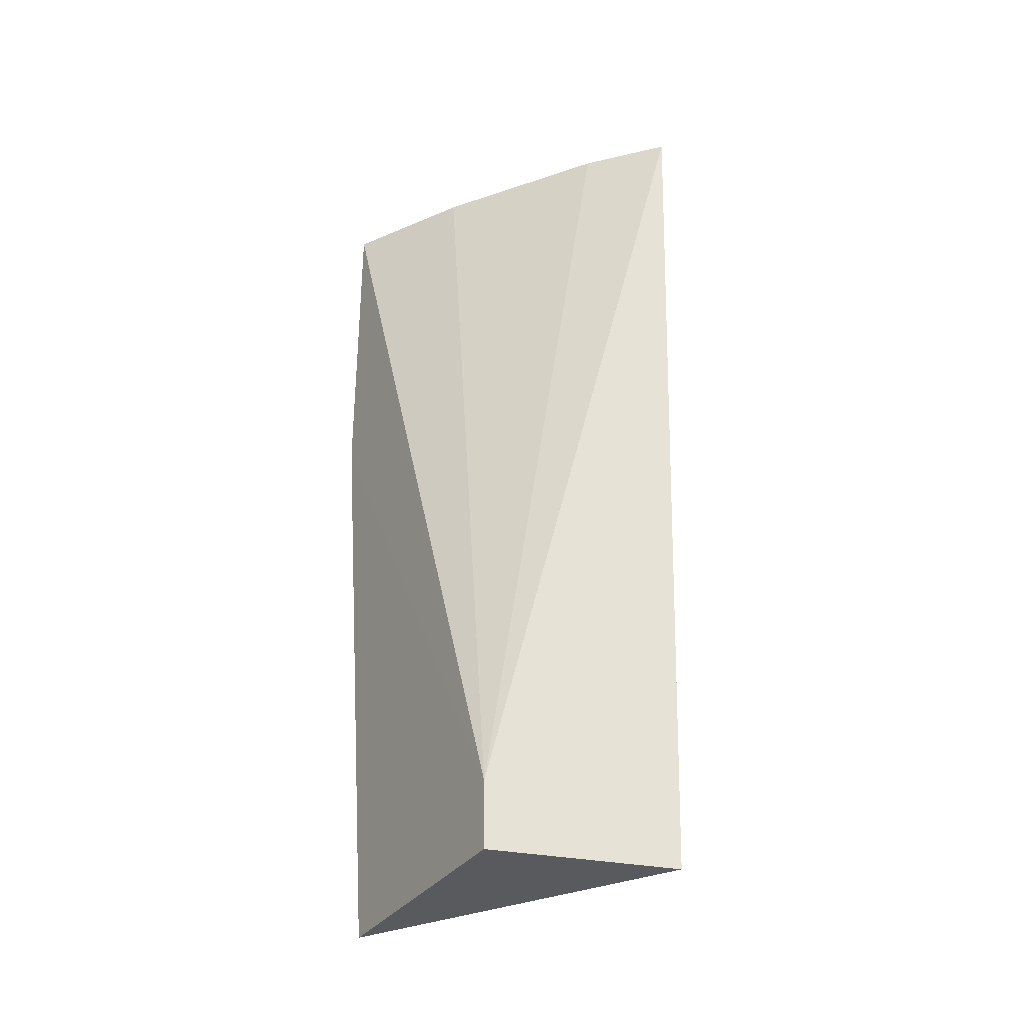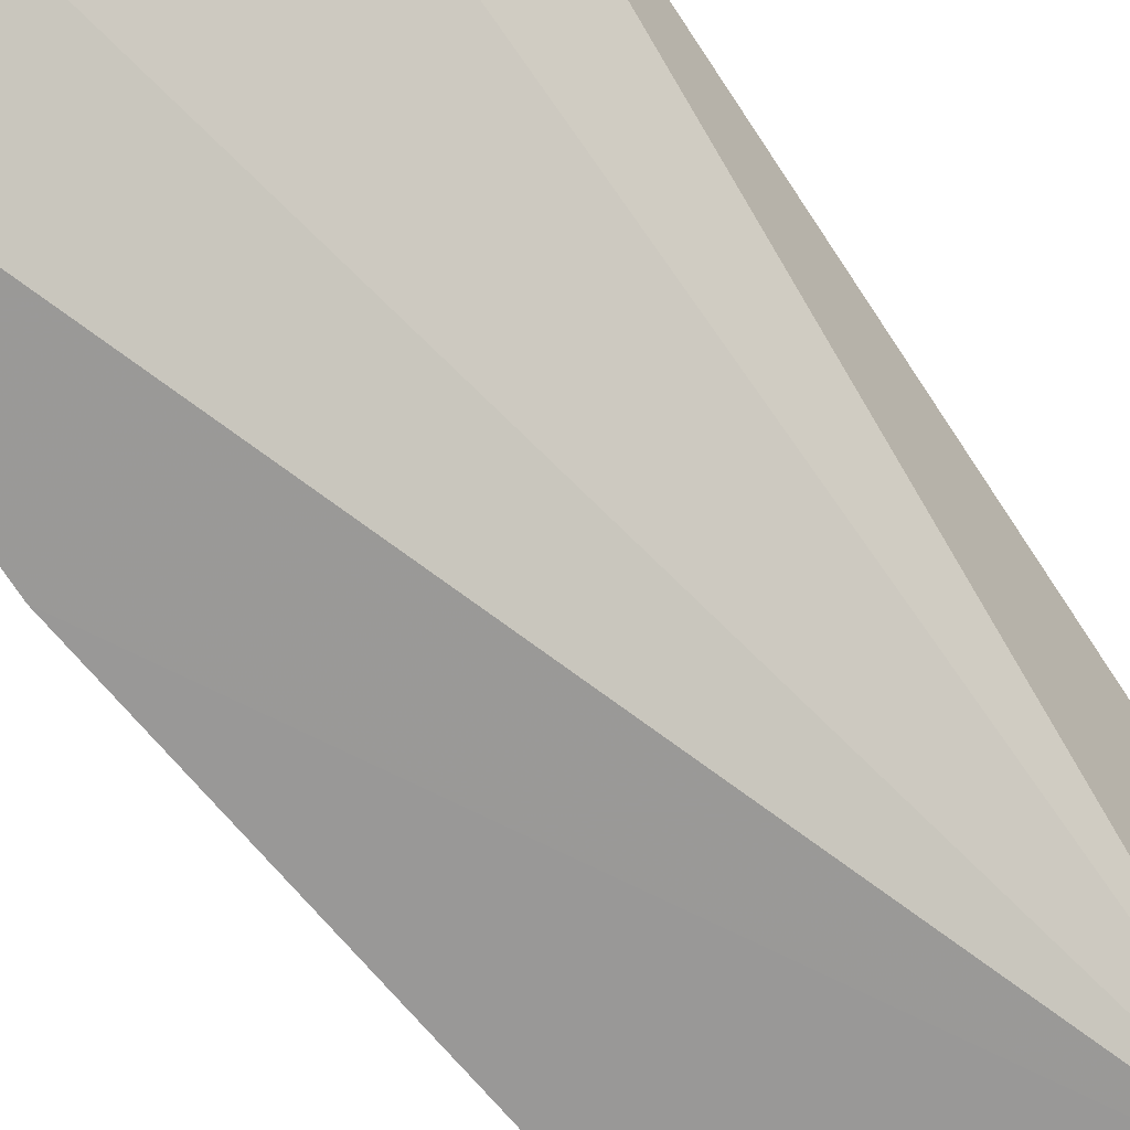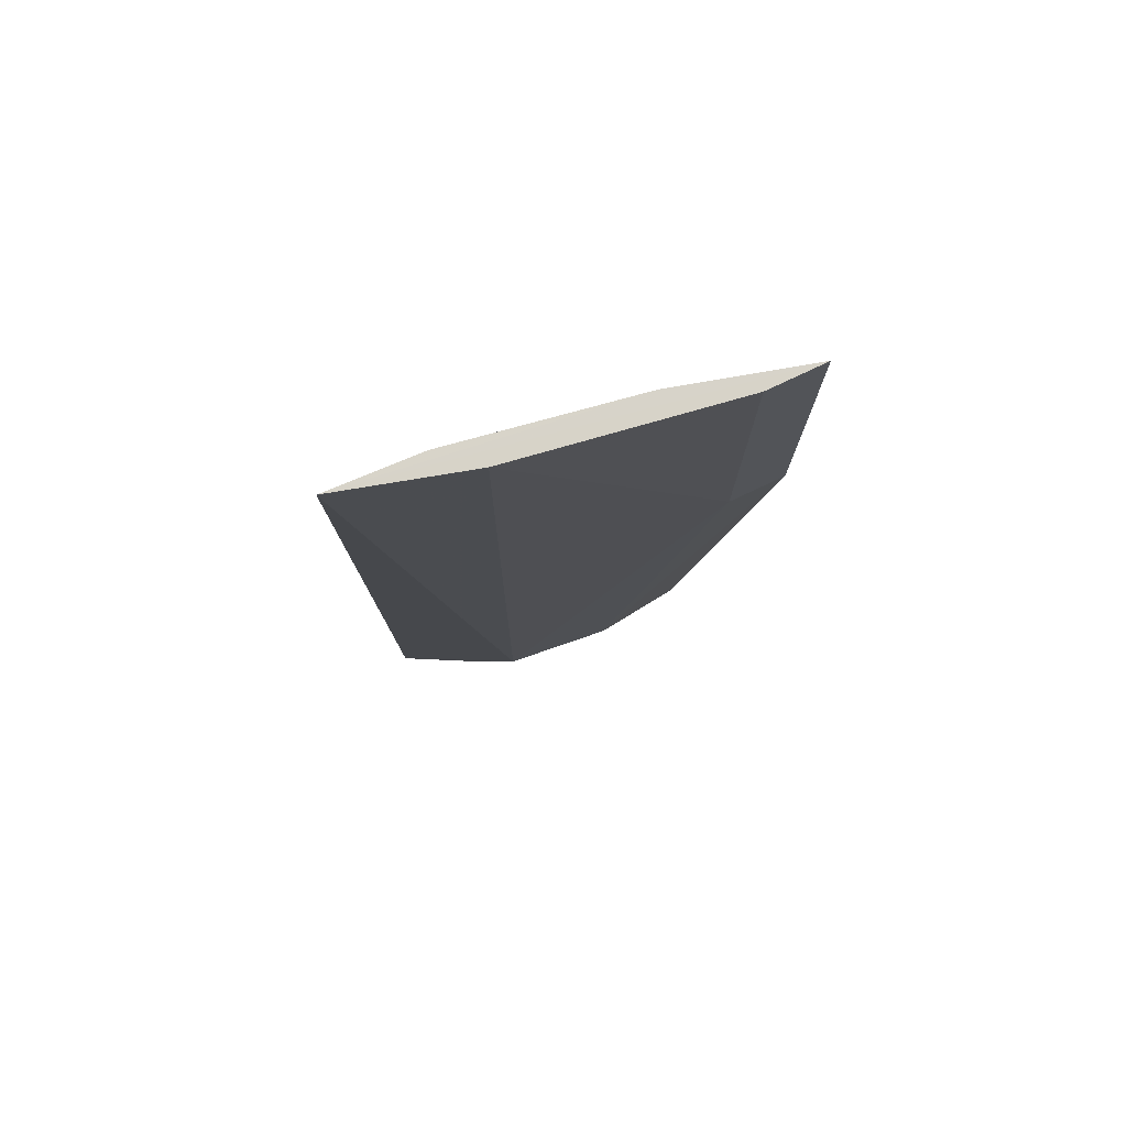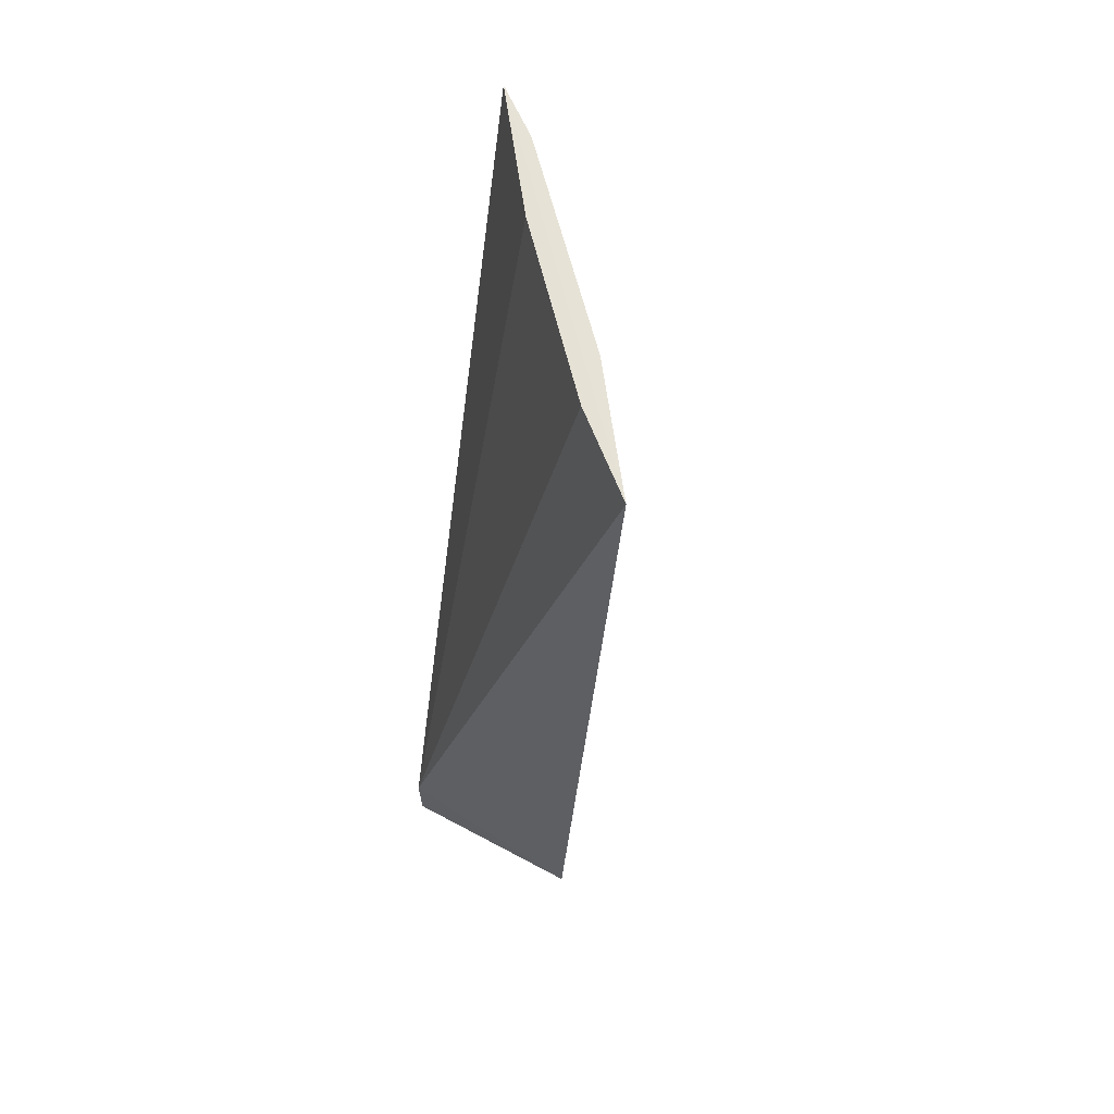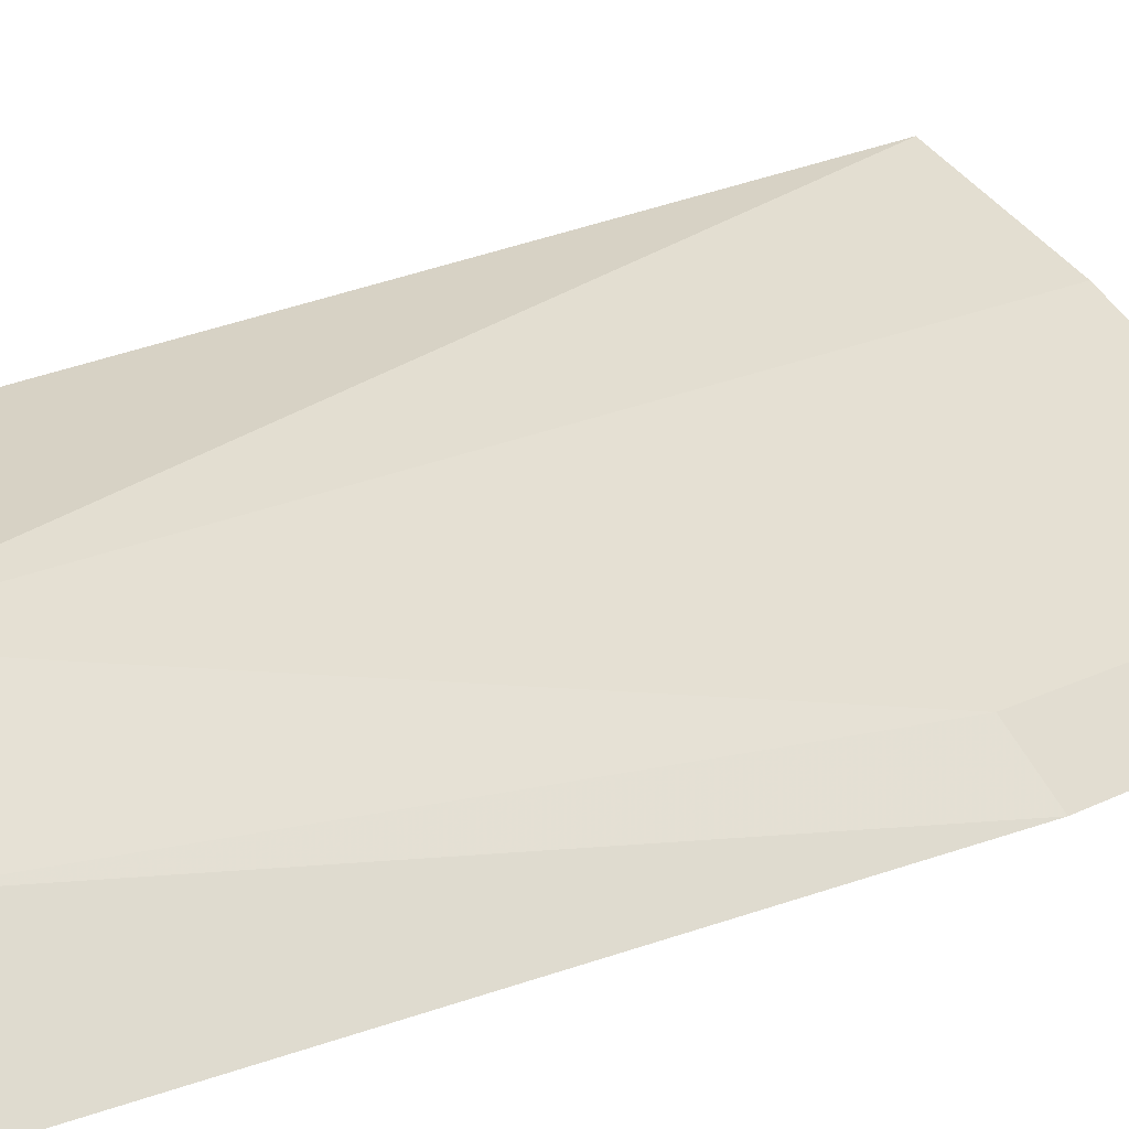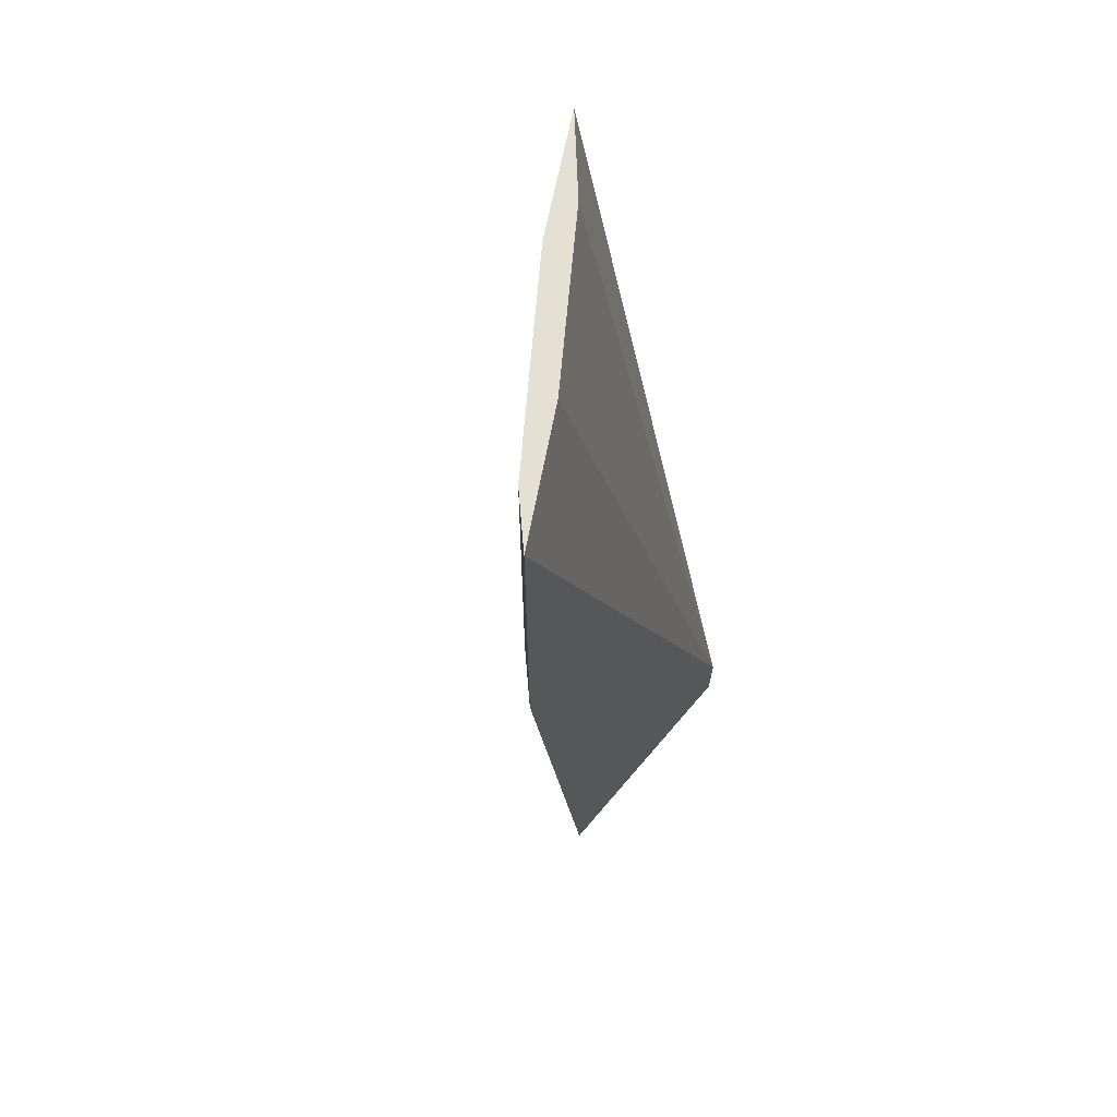
<metadata>
{"format":"obj","ext":"obj","renderer":"f3d","projection":"perspective","resolution":1024,"background":"white","views":[{"elev":-33.5,"azim":60.1,"up":"+Z"},{"elev":-68.9,"azim":32.2,"up":"+Y"},{"elev":76.9,"azim":-160.4,"up":"+Z"},{"elev":63.8,"azim":111.1,"up":"+Z"},{"elev":15.0,"azim":-139.2,"up":"+Y"},{"elev":65.8,"azim":-49.8,"up":"+Z"}]}
</metadata>
<code>
v -0.4011 0.2004 0.005575
v -0.3409 0.2008 -0.1687
v -0.3408 0.2006 -0.1568
v -0.3395 0.2432 0.005575
v -0.3596 0.2297 -0.1571
v -0.3359 0.2355 -0.1667
v -0.3795 0.2126 0.005535
v -0.3864 0.2008 -0.1687
v -0.3608 0.2314 0.005575
v -0.352 0.2318 0.005522
v -0.4011 0.2004 -0.05503
v -0.3494 0.2319 -0.1636
v -0.3757 0.2158 -0.1613
v -0.3936 0.208 -0.05503
v -0.3936 0.208 0.005575
f 6 3 2
f 6 4 3
f 6 5 4
f 7 1 3
f 7 4 1
f 8 2 3
f 8 6 2
f 9 1 4
f 9 4 5
f 10 7 3
f 10 3 4
f 10 4 7
f 11 8 3
f 11 3 1
f 12 5 6
f 12 6 8
f 13 8 11
f 13 12 8
f 13 5 12
f 14 9 5
f 14 13 11
f 14 5 13
f 14 11 1
f 15 14 1
f 15 1 9
f 15 9 14

</code>
